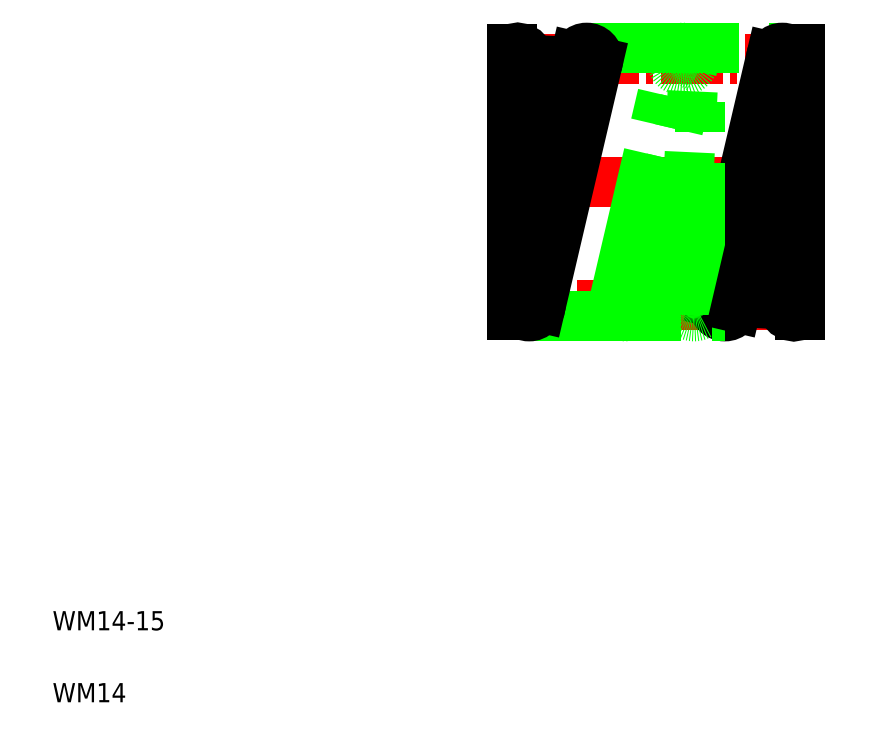
<metadata>
{"format":"dxf","ext":"dxf","renderer":"ezdxf+matplotlib","layout":"modelspace","background":"white","min_lineweight":24,"dpi":150}
</metadata>
<code>
0
SECTION
2
ENTITIES
0
LINE
8
CENTER
10
25.44
20
29.61
30
0
11
42.44
21
29.61
31
0
0
LINE
8
CENTER
10
25.44
20
36.01
30
0
11
42.44
21
36.01
31
0
0
LINE
8
CENTER
10
25.44
20
23.21
30
0
11
42.44
21
23.21
31
0
0
LINE
8
0
10
36.96
20
23.35
30
0
11
39.96
21
36.15
31
0
0
CIRCLE
8
0
10
37.54
20
23.21
30
0
40
0.6
0
LINE
8
0
10
27.34
20
22.61
30
0
11
37.54
21
22.61
31
0
0
LINE
8
0
10
30.34
20
36.61
30
0
11
40.54
21
36.61
31
0
0
LINE
8
0
10
35.34
20
23.24
30
0
11
35.94
21
36.04
31
0
0
LINE
8
0
10
36.24
20
22.69
30
0
11
36.24
21
36.53
31
0
0
LINE
8
0
10
31.76
20
23.35
30
0
11
34.76
21
36.15
31
0
0
LINE
8
0
10
32.93
20
23.08
30
0
11
35.93
21
35.88
31
0
0
LINE
8
0
10
27.34
20
35.99
30
0
11
26.74
21
23.19
31
0
0
LINE
8
0
10
29.76
20
36.15
30
0
11
26.76
21
23.35
31
0
0
LINE
8
0
10
30.93
20
35.88
30
0
11
27.93
21
23.08
31
0
0
LINE
8
0
10
26.44
20
36.53
30
0
11
26.44
21
22.69
31
0
0
TEXT
8
0
10
2.5
20
6.25
30
0
40
1
1
WM14-15
0
TEXT
8
0
10
2.5
20
2.5
30
0
40
1
1
WM14
0
CIRCLE
8
0
10
27.34
20
23.21
30
0
40
0.6
0
ARC
8
0
10
26.14
20
23.21
30
0
40
0.6
50
300
51
60
0
CIRCLE
8
0
10
32.34
20
23.21
30
0
40
0.6
0
ARC
8
0
10
35.94
20
23.21
30
0
40
0.6
50
60
51
300
0
ARC
8
0
10
26.74
20
36.01
30
0
40
0.6
50
240
51
120
0
CIRCLE
8
0
10
30.34
20
36.01
30
0
40
0.6
0
LINE
8
0
10
32.89
20
36.61
30
0
11
32.89
21
36.61
31
0
0
CIRCLE
8
0
10
35.34
20
36.01
30
0
40
0.6
0
ARC
8
0
10
36.54
20
36.01
30
0
40
0.6
50
120
51
240
0
LINE
8
0
10
35.44
20
36.61
30
0
11
35.44
21
36.61
31
0
0
LINE
8
0
10
38.13
20
23.08
30
0
11
41.13
21
35.88
31
0
0
LINE
8
0
10
40.54
20
23.24
30
0
11
41.14
21
36.04
31
0
0
LINE
8
0
10
41.44
20
22.69
30
0
11
41.44
21
36.53
31
0
0
ARC
8
0
10
41.14
20
23.21
30
0
40
0.6
50
60
51
300
0
CIRCLE
8
0
10
40.54
20
36.01
30
0
40
0.6
0
ARC
8
0
10
41.74
20
36.01
30
0
40
0.6
50
120
51
240
0
ENDSEC
0
EOF

</code>
